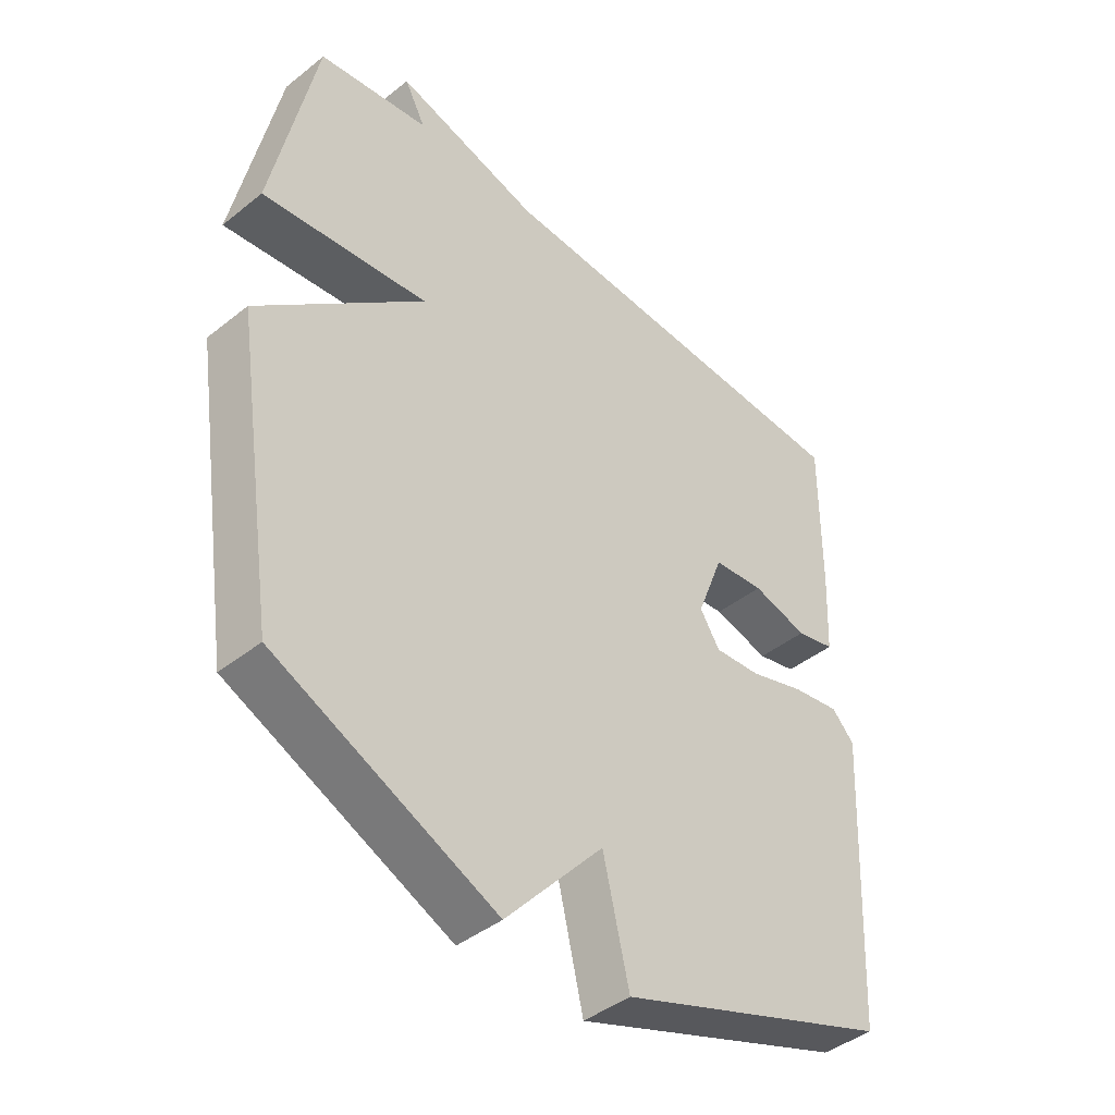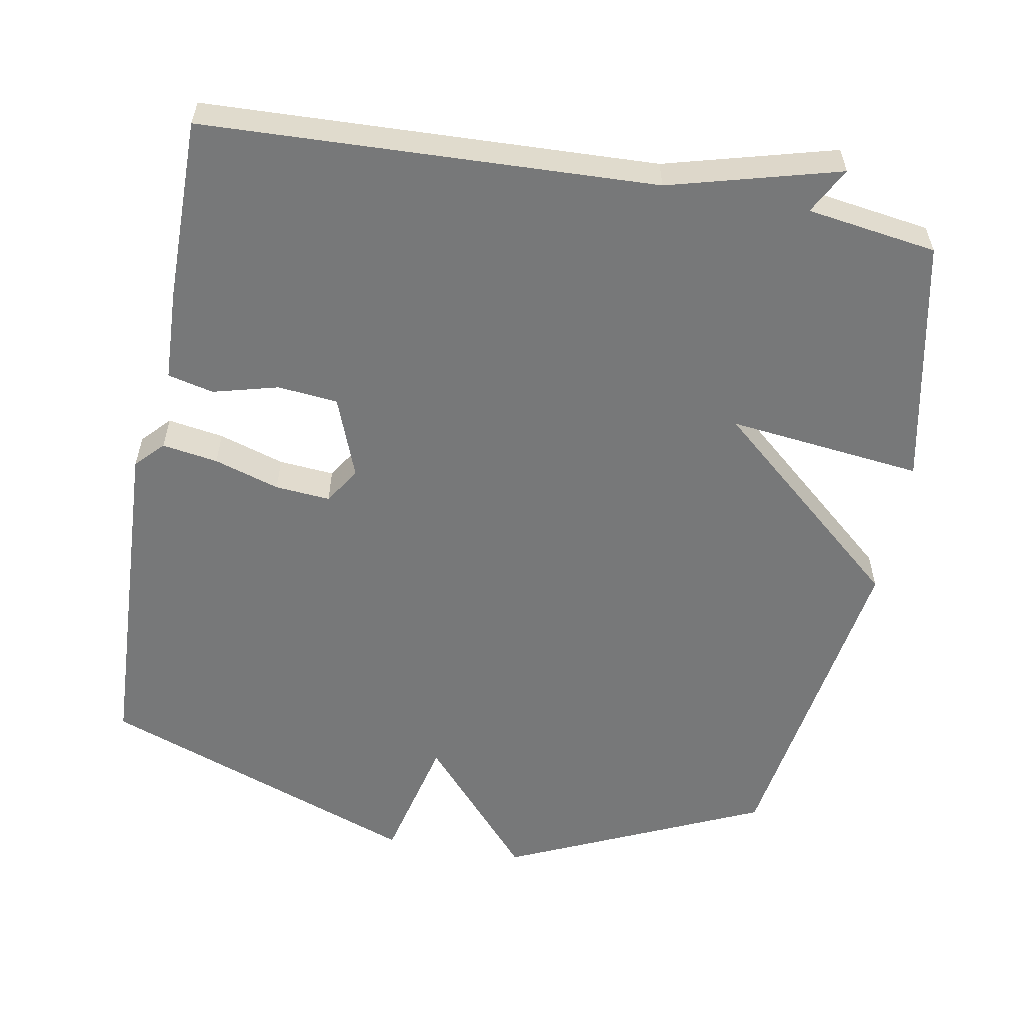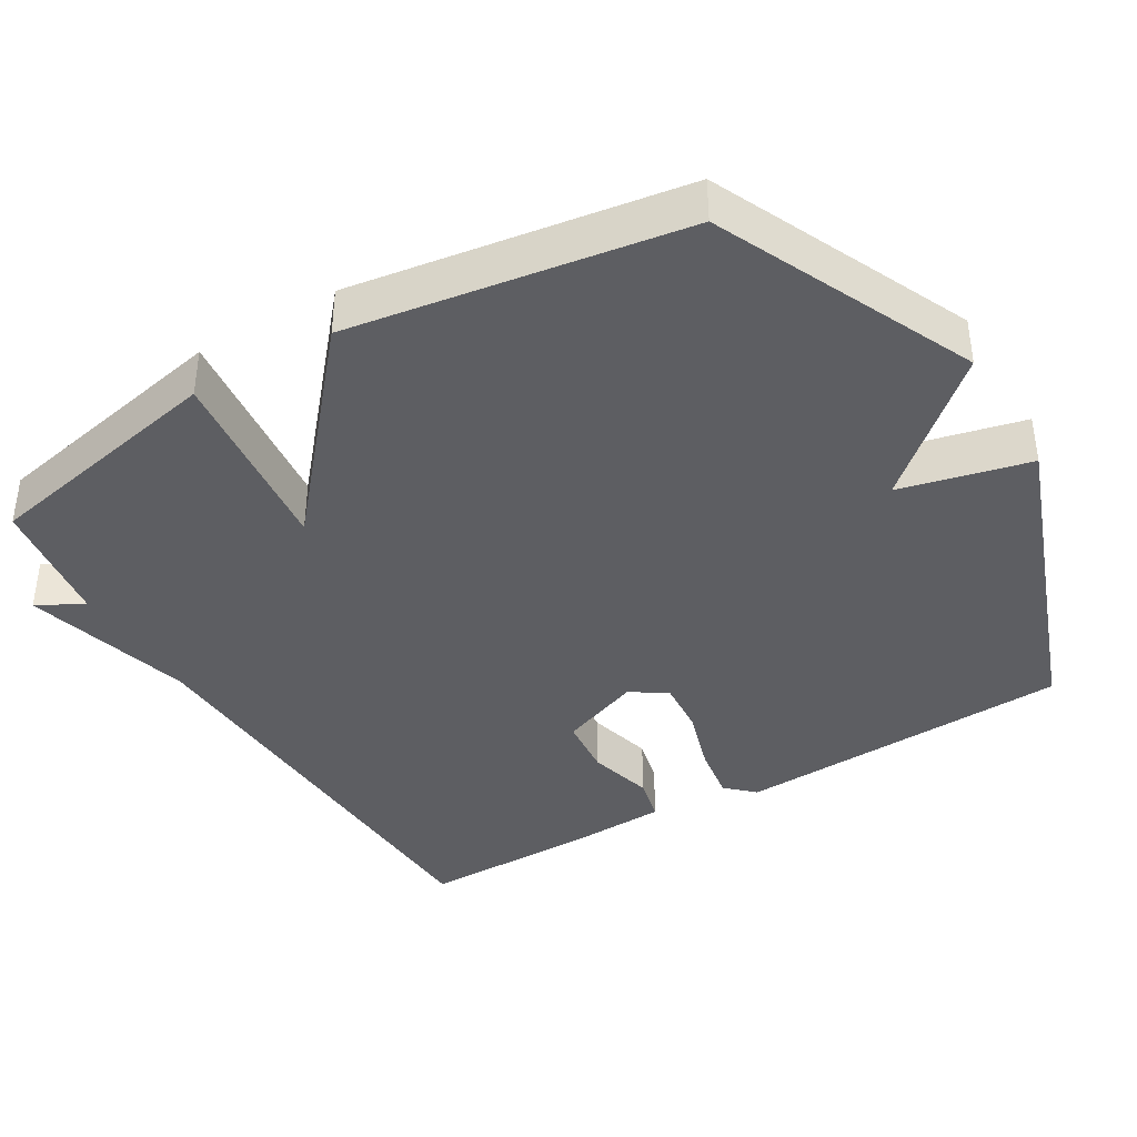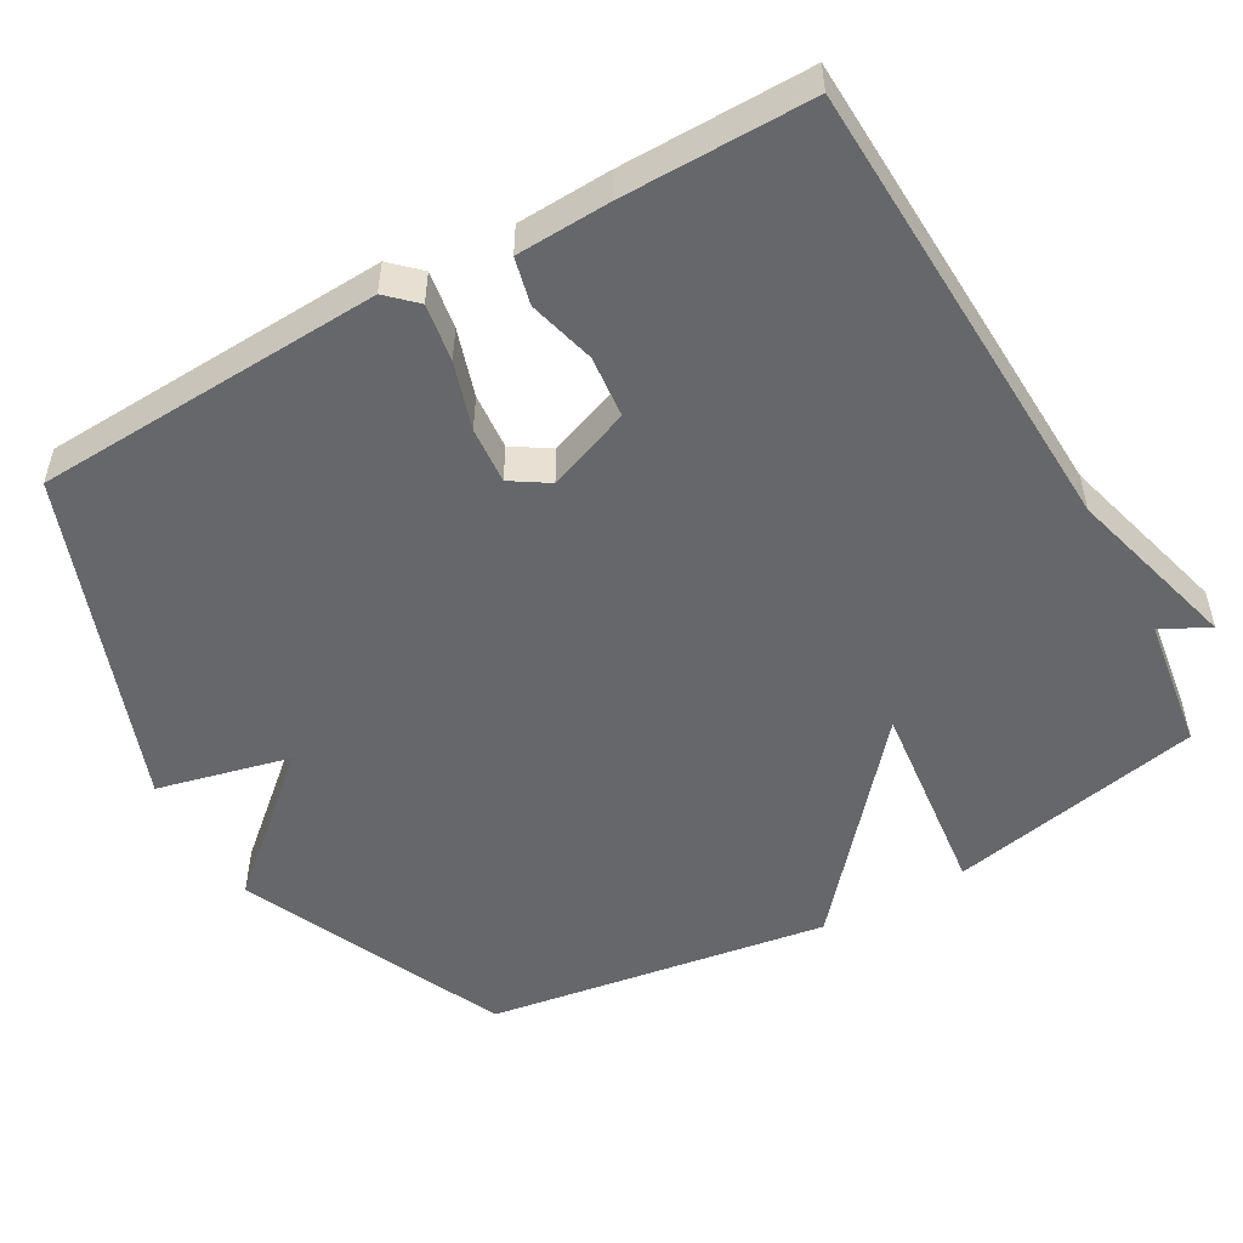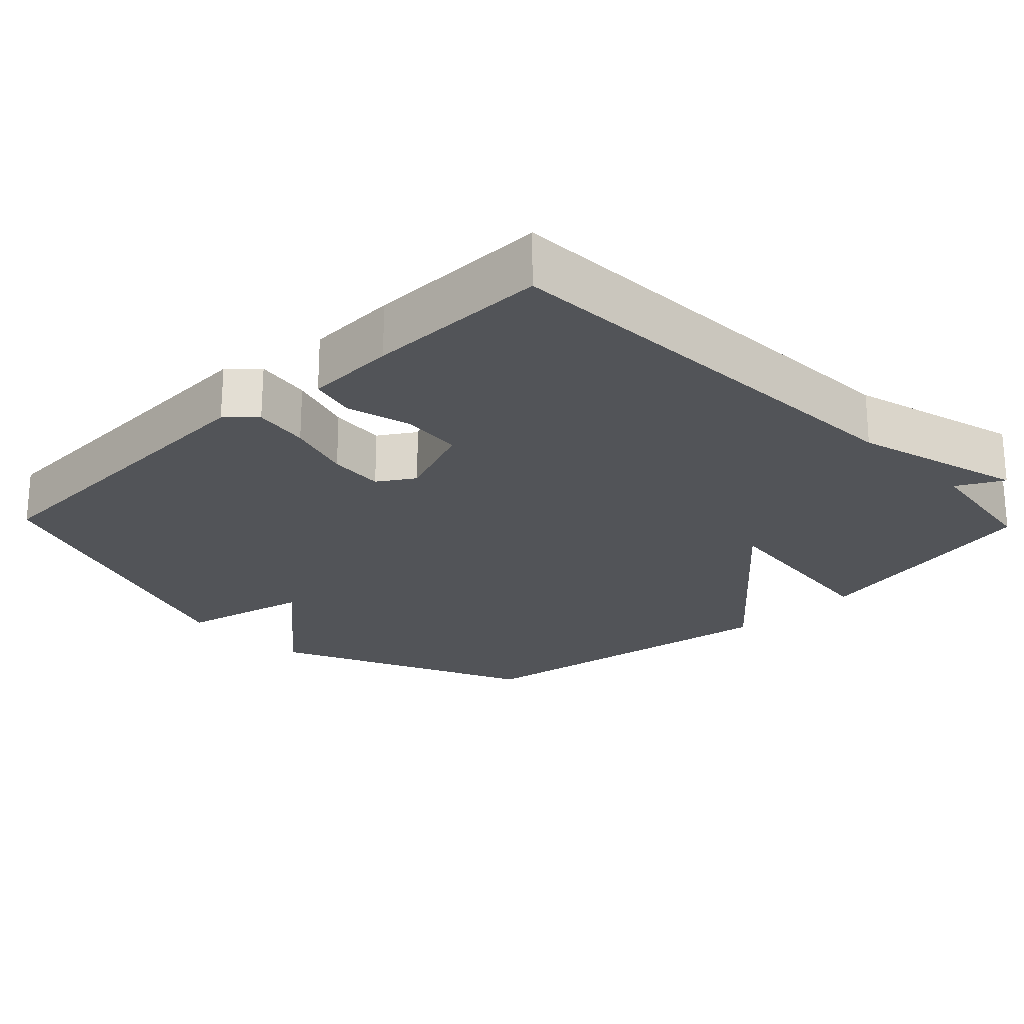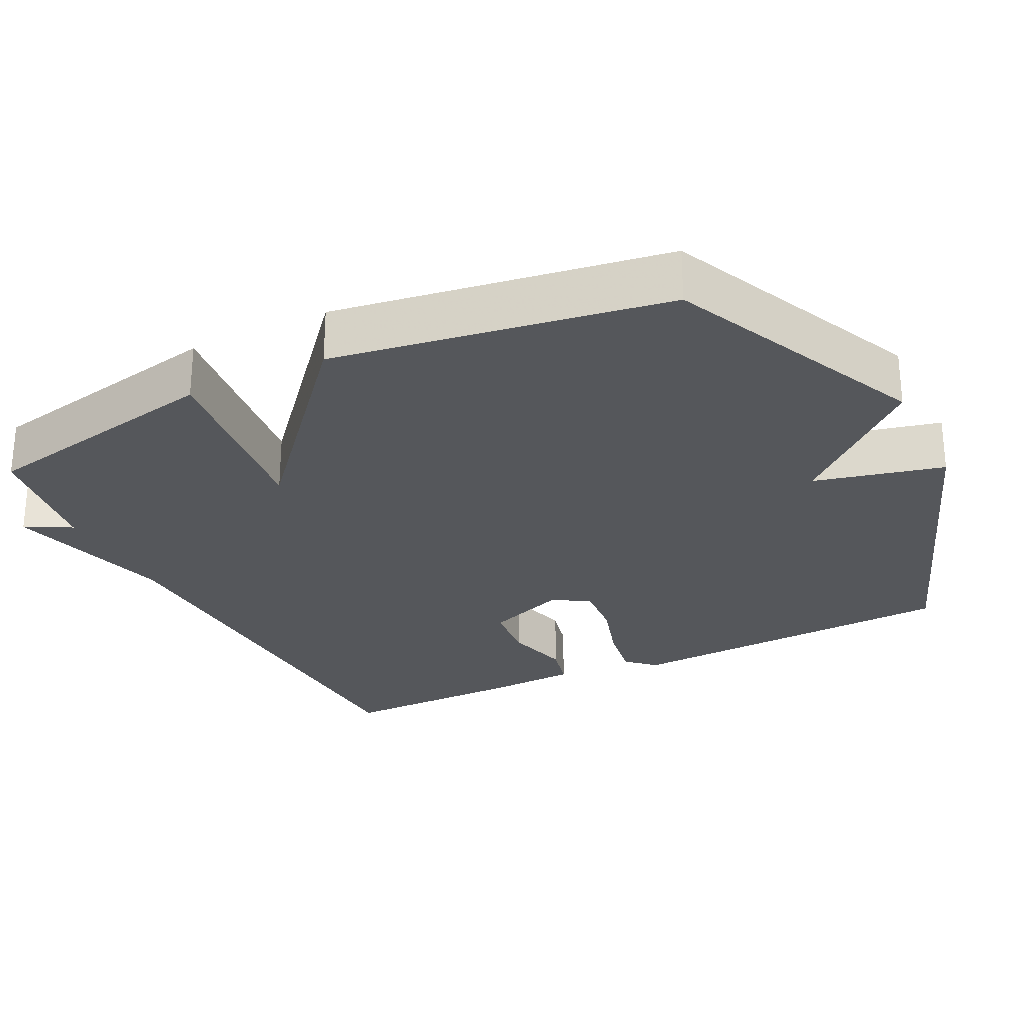
<metadata>
{"format":"obj","ext":"obj","renderer":"f3d","projection":"perspective","resolution":1024,"background":"white","views":[{"elev":-43.0,"azim":133.3,"up":"+Z"},{"elev":-57.3,"azim":-10.5,"up":"+Y"},{"elev":-39.4,"azim":120.7,"up":"+Y"},{"elev":-52.0,"azim":-60.6,"up":"+Y"},{"elev":-22.9,"azim":-46.1,"up":"+Y"},{"elev":-26.9,"azim":116.2,"up":"+Y"}]}
</metadata>
<code>
v -0.5 0.07 -0.5
v -0.524 0.07 -0.032
v -0.488 0.07 0.006
v -0.411 0.07 -0.006
v -0.321 0.07 -0.034
v -0.245 0.07 -0.04
v -0.213 0.07 0.01
v -0.256 0.07 0.122
v -0.339 0.07 0.13
v -0.429 0.07 0.106
v -0.492 0.07 0.121
v -0.498 0.07 0.247
v -0.5 0.07 0.5
v 0.121 0.07 0.526
v 0.355 0.07 0.59
v 0.321 0.07 0.526
v 0.5 0.07 0.5
v 0.57 0.07 0.159
v 0.302 0.07 0.189
v 0.57 0.07 -0.041
v 0.5 0.07 -0.5
v 0.144 0.07 -0.662
v -0.014 0.07 -0.483
v -0.056 0.07 -0.662
v -0.5 0 -0.5
v -0.524 0 -0.032
v -0.488 0 0.006
v -0.411 0 -0.006
v -0.321 0 -0.034
v -0.245 0 -0.04
v -0.213 0 0.01
v -0.256 0 0.122
v -0.339 0 0.13
v -0.429 0 0.106
v -0.492 0 0.121
v -0.498 0 0.247
v -0.5 0 0.5
v 0.121 0 0.526
v 0.355 0 0.59
v 0.321 0 0.526
v 0.5 0 0.5
v 0.57 0 0.159
v 0.302 0 0.189
v 0.57 0 -0.041
v 0.5 0 -0.5
v 0.144 0 -0.662
v -0.014 0 -0.483
v -0.056 0 -0.662
f 3 4 5
f 2 3 5
f 1 2 5
f 24 1 5
f 23 24 5
f 21 22 23
f 20 21 23
f 19 20 23
f 16 17 18 19
f 16 19 23
f 14 15 16
f 13 14 16
f 12 13 16
f 11 12 16
f 10 11 16
f 9 10 16
f 8 9 16
f 7 8 16 23
f 6 7 23
f 5 6 23
f 29 28 27
f 29 27 26
f 29 26 25
f 29 25 48
f 29 48 47
f 47 46 45
f 47 45 44
f 47 44 43
f 43 42 41 40
f 47 43 40
f 40 39 38
f 40 38 37
f 40 37 36
f 40 36 35
f 40 35 34
f 40 34 33
f 40 33 32
f 47 40 32 31
f 47 31 30
f 47 30 29
f 1 25 26 2
f 2 26 27 3
f 3 27 28 4
f 4 28 29 5
f 5 29 30 6
f 6 30 31 7
f 7 31 32 8
f 8 32 33 9
f 9 33 34 10
f 10 34 35 11
f 11 35 36 12
f 12 36 37 13
f 13 37 38 14
f 14 38 39 15
f 15 39 40 16
f 16 40 41 17
f 17 41 42 18
f 18 42 43 19
f 19 43 44 20
f 20 44 45 21
f 21 45 46 22
f 22 46 47 23
f 23 47 48 24
f 24 48 25 1

</code>
